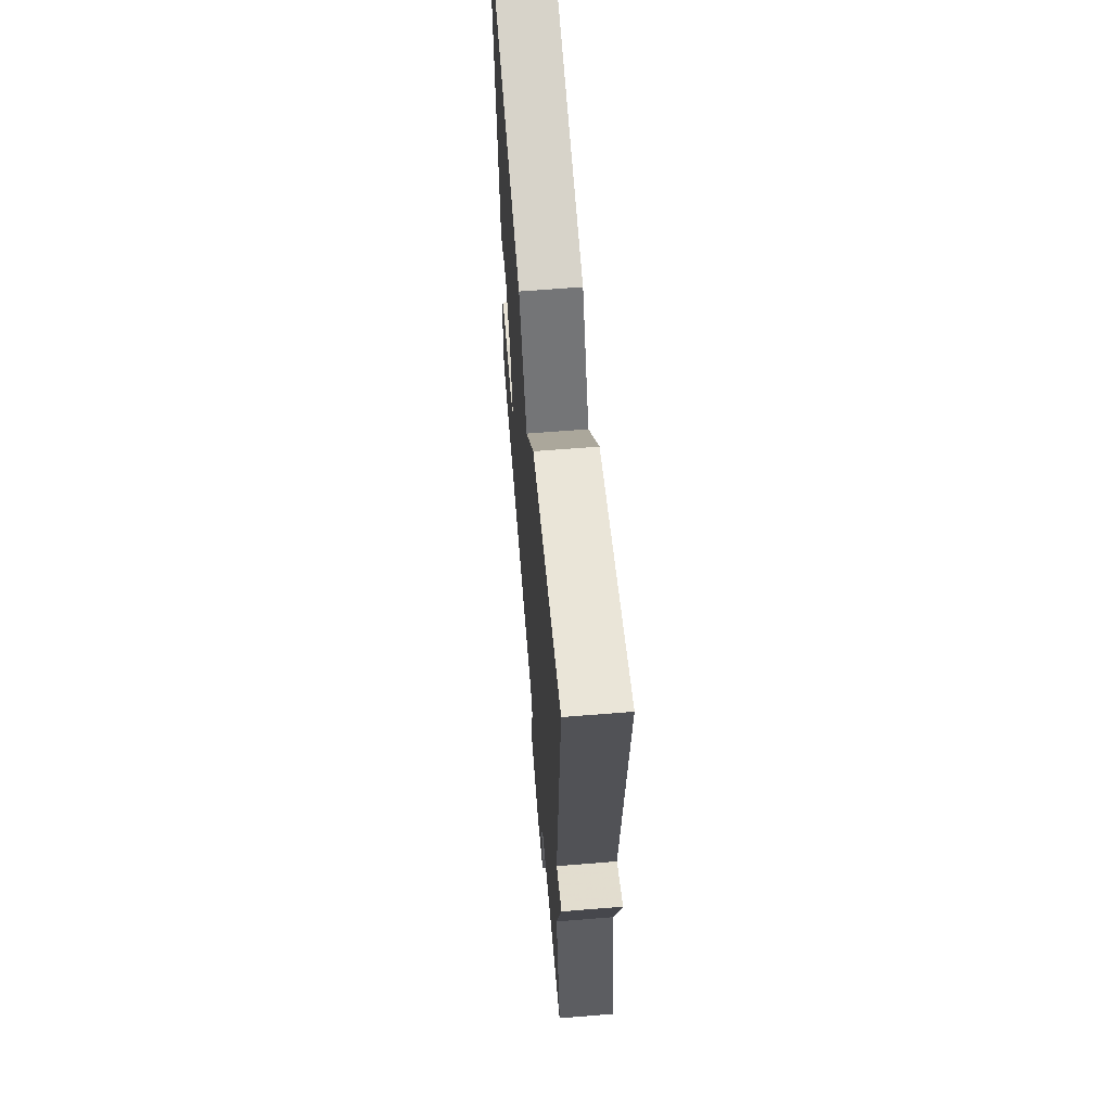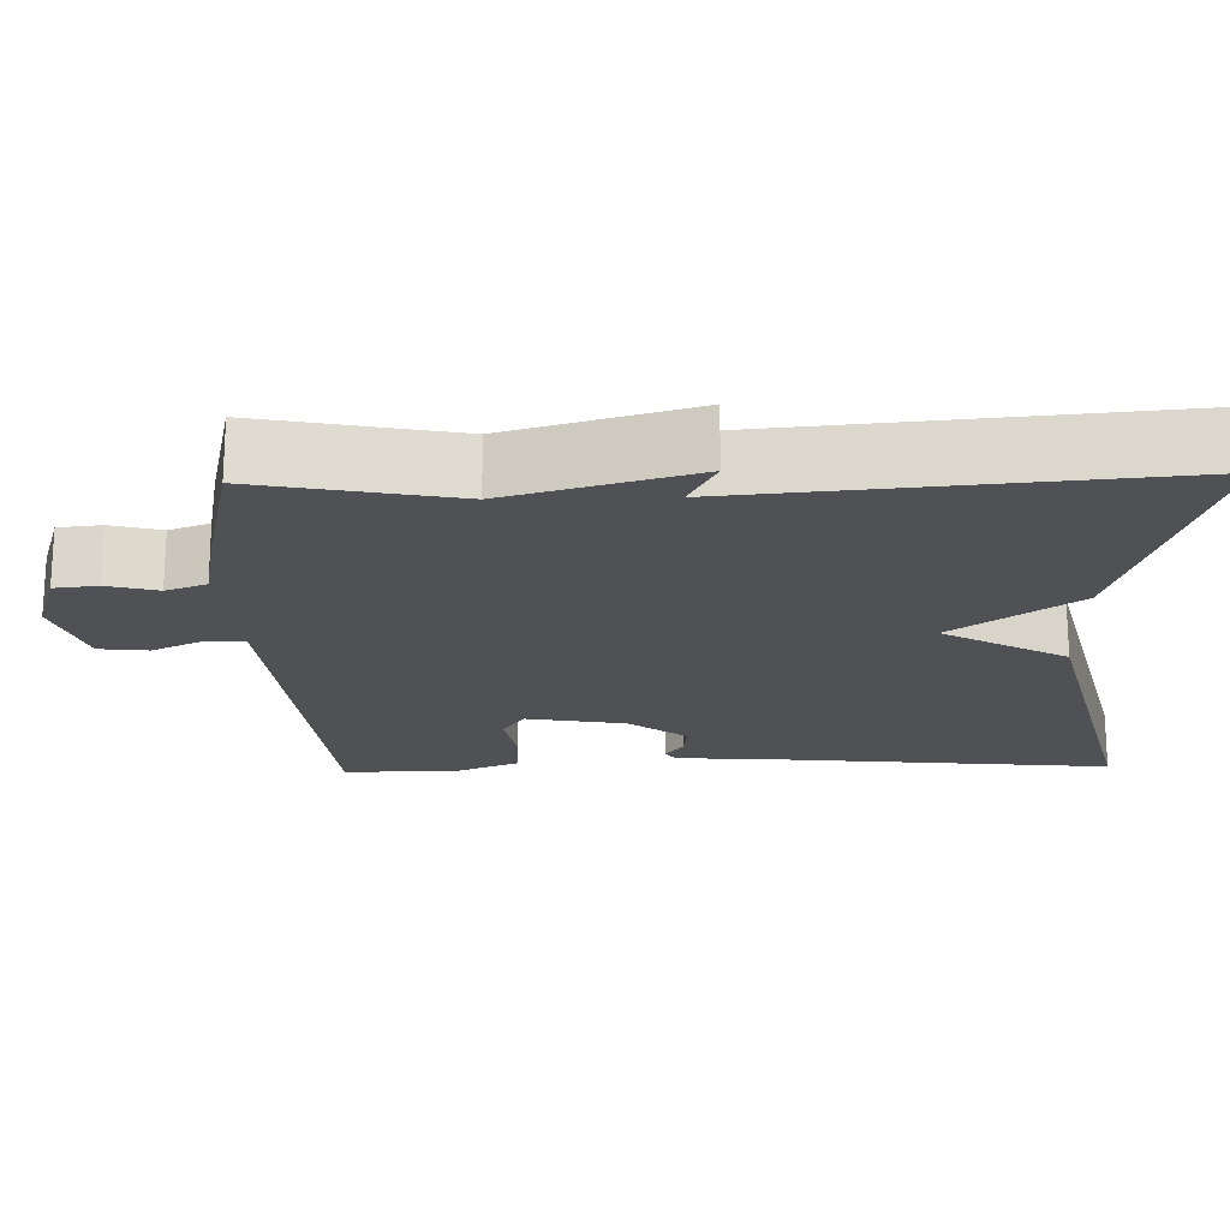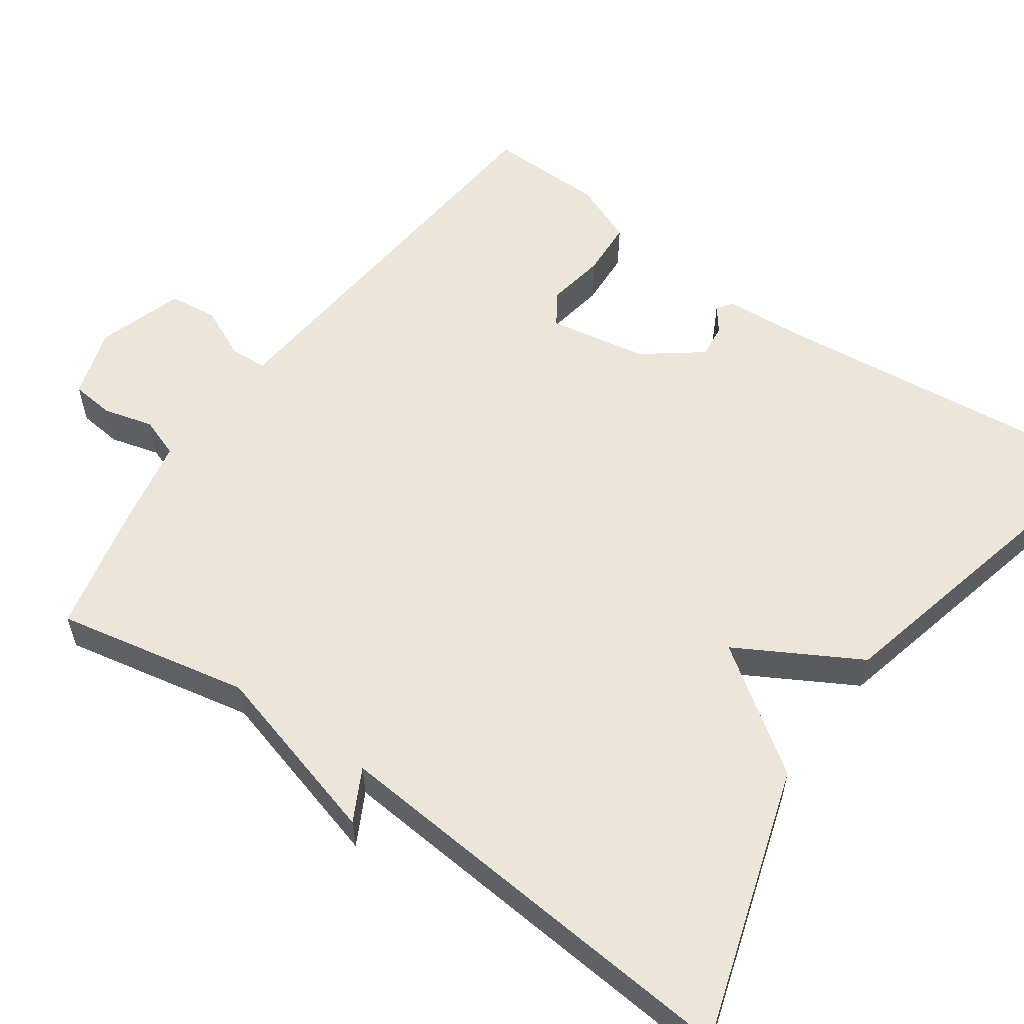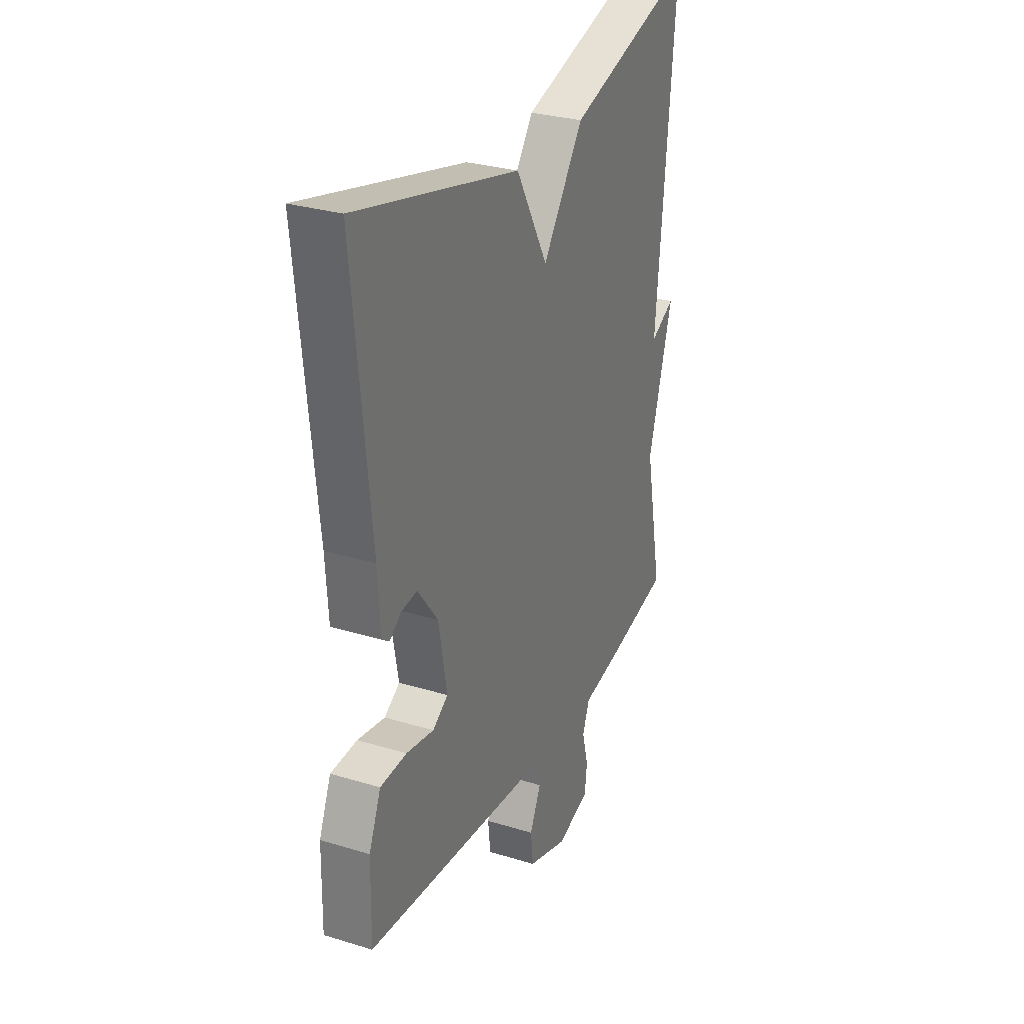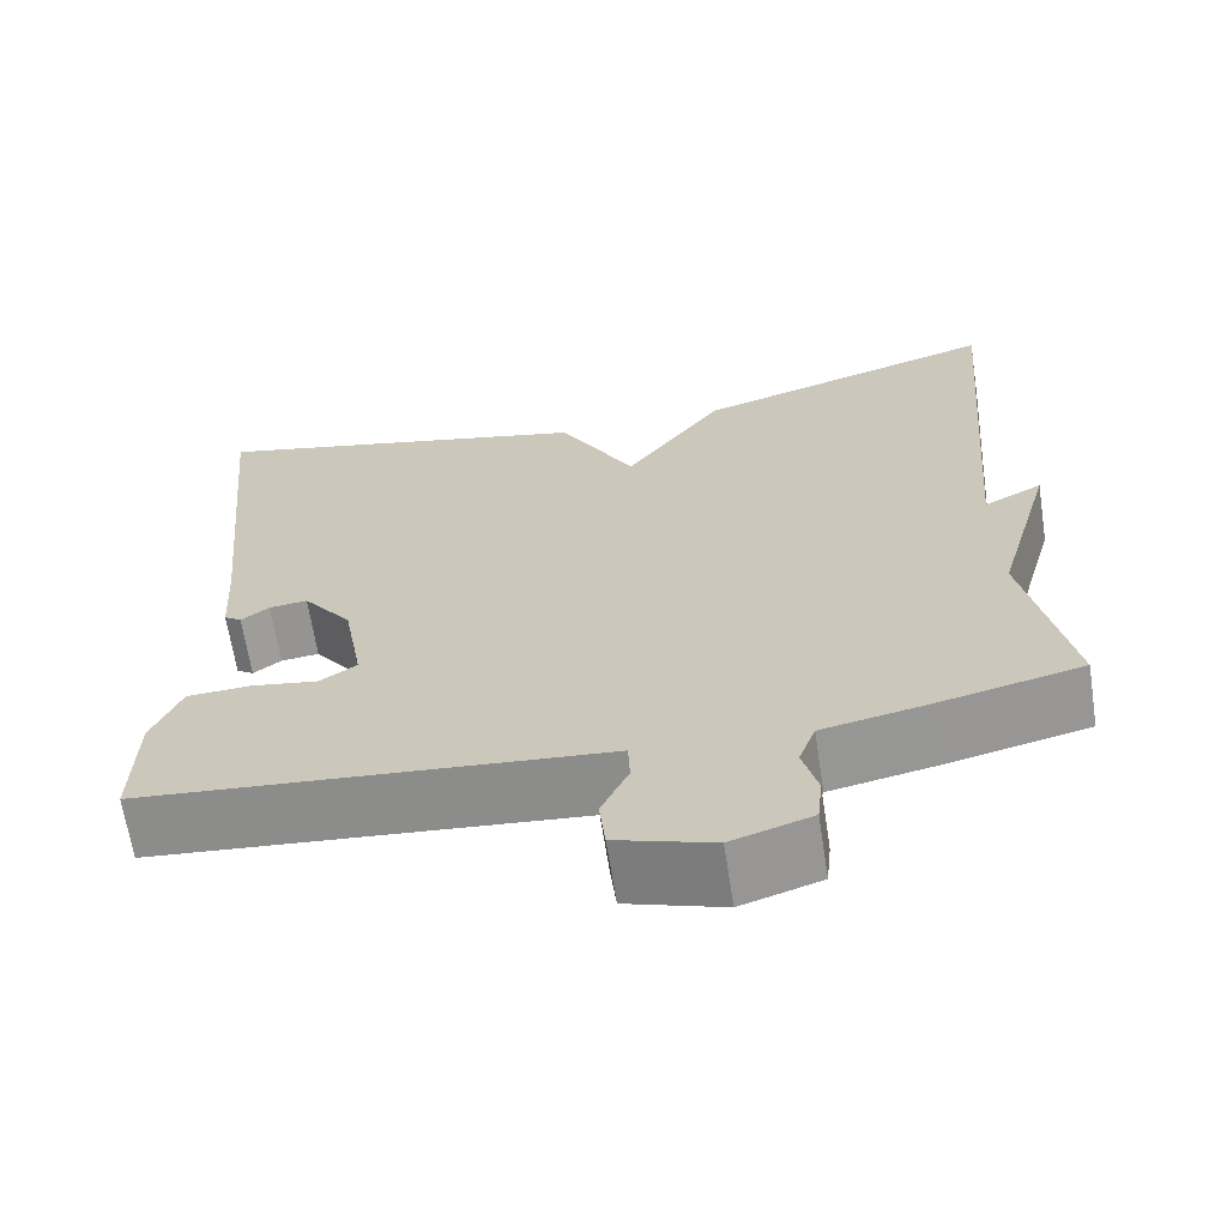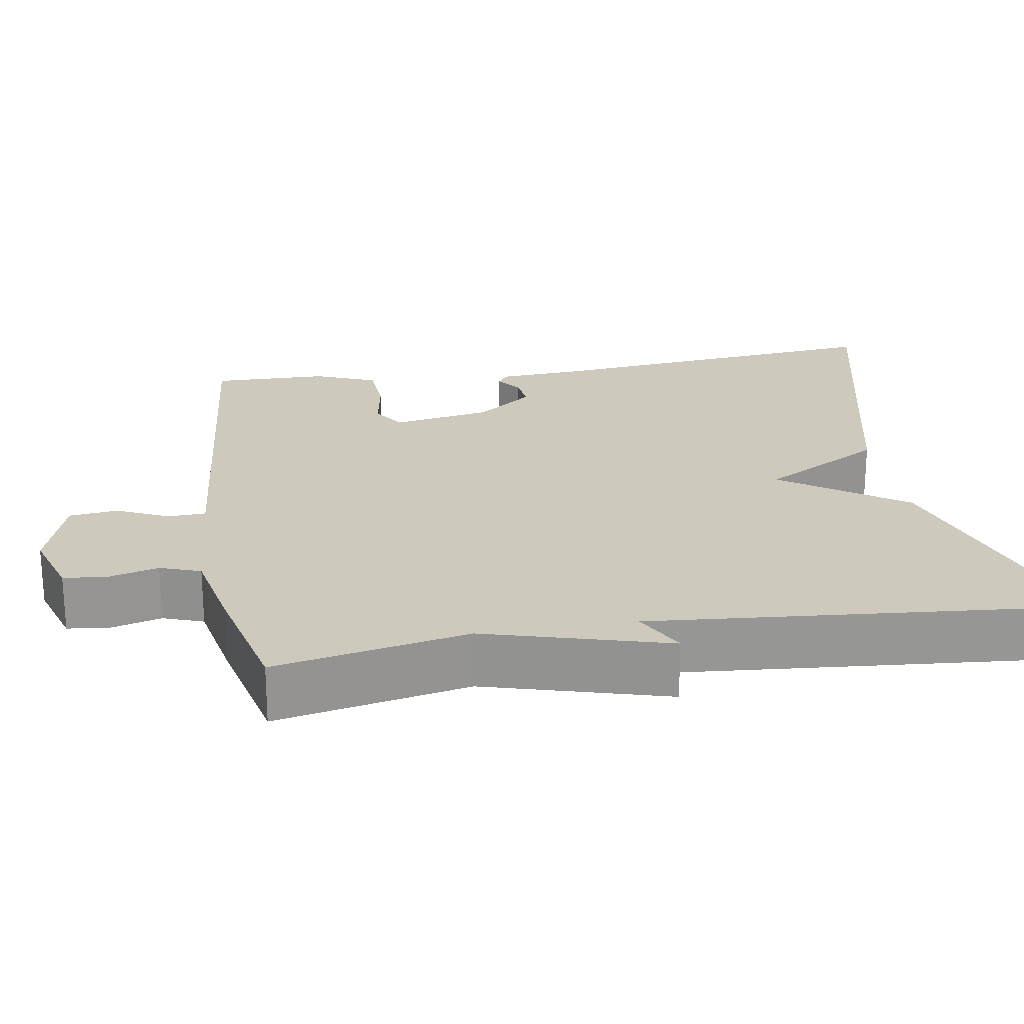
<metadata>
{"format":"obj","ext":"obj","renderer":"f3d","projection":"perspective","resolution":1024,"background":"white","views":[{"elev":63.1,"azim":-94.7,"up":"+Z"},{"elev":-19.6,"azim":-88.5,"up":"+Y"},{"elev":57.1,"azim":-54.9,"up":"+Y"},{"elev":29.4,"azim":114.3,"up":"+Z"},{"elev":-65.7,"azim":-171.2,"up":"+Z"},{"elev":22.7,"azim":-99.5,"up":"+Y"}]}
</metadata>
<code>
v 0.5 0.07 0.5
v 0.454 0.07 0.046
v 0.447 0.07 -0.064
v 0.427 0.07 -0.078
v 0.395 0.07 -0.054
v 0.351 0.07 -0.049
v 0.295 0.07 -0.123
v 0.272 0.07 -0.251
v 0.315 0.07 -0.279
v 0.391 0.07 -0.266
v 0.464 0.07 -0.27
v 0.497 0.07 -0.35
v 0.5 0.07 -0.5
v 0.072 0.07 -0.539
v -0.029 0.07 -0.548
v -0.031 0.07 -0.597
v 0 0.07 -0.663
v -0.007 0.07 -0.726
v -0.118 0.07 -0.762
v -0.209 0.07 -0.733
v -0.215 0.07 -0.677
v -0.198 0.07 -0.613
v -0.217 0.07 -0.561
v -0.334 0.07 -0.538
v -0.5 0.07 -0.5
v -0.451 0.07 -0.251
v -0.518 0.07 -0.016
v -0.451 0.07 -0.051
v -0.5 0.07 0.5
v -0.149 0.07 0.392
v -0.037 0.07 0.234
v 0.051 0.07 0.392
v 0.5 0 0.5
v 0.454 0 0.046
v 0.447 0 -0.064
v 0.427 0 -0.078
v 0.395 0 -0.054
v 0.351 0 -0.049
v 0.295 0 -0.123
v 0.272 0 -0.251
v 0.315 0 -0.279
v 0.391 0 -0.266
v 0.464 0 -0.27
v 0.497 0 -0.35
v 0.5 0 -0.5
v 0.072 0 -0.539
v -0.029 0 -0.548
v -0.031 0 -0.597
v 0 0 -0.663
v -0.007 0 -0.726
v -0.118 0 -0.762
v -0.209 0 -0.733
v -0.215 0 -0.677
v -0.198 0 -0.613
v -0.217 0 -0.561
v -0.334 0 -0.538
v -0.5 0 -0.5
v -0.451 0 -0.251
v -0.518 0 -0.016
v -0.451 0 -0.051
v -0.5 0 0.5
v -0.149 0 0.392
v -0.037 0 0.234
v 0.051 0 0.392
f 31 32 1 2
f 28 29 30 31
f 28 31 2
f 26 27 28
f 26 28 2
f 25 26 2
f 24 25 2
f 23 24 2
f 20 21 22
f 19 20 22
f 18 19 22
f 17 18 22
f 16 17 22
f 15 16 22 23
f 14 15 23
f 13 14 23
f 12 13 23
f 11 12 23
f 10 11 23
f 9 10 23
f 8 9 23
f 7 8 23
f 6 7 23
f 2 3 4 5
f 2 5 6
f 2 6 23
f 34 33 64 63
f 63 62 61 60
f 34 63 60
f 60 59 58
f 34 60 58
f 34 58 57
f 34 57 56
f 34 56 55
f 54 53 52
f 54 52 51
f 54 51 50
f 54 50 49
f 54 49 48
f 55 54 48 47
f 55 47 46
f 55 46 45
f 55 45 44
f 55 44 43
f 55 43 42
f 55 42 41
f 55 41 40
f 55 40 39
f 55 39 38
f 37 36 35 34
f 38 37 34
f 55 38 34
f 1 33 34 2
f 2 34 35 3
f 3 35 36 4
f 4 36 37 5
f 5 37 38 6
f 6 38 39 7
f 7 39 40 8
f 8 40 41 9
f 9 41 42 10
f 10 42 43 11
f 11 43 44 12
f 12 44 45 13
f 13 45 46 14
f 14 46 47 15
f 15 47 48 16
f 16 48 49 17
f 17 49 50 18
f 18 50 51 19
f 19 51 52 20
f 20 52 53 21
f 21 53 54 22
f 22 54 55 23
f 23 55 56 24
f 24 56 57 25
f 25 57 58 26
f 26 58 59 27
f 27 59 60 28
f 28 60 61 29
f 29 61 62 30
f 30 62 63 31
f 31 63 64 32
f 32 64 33 1

</code>
